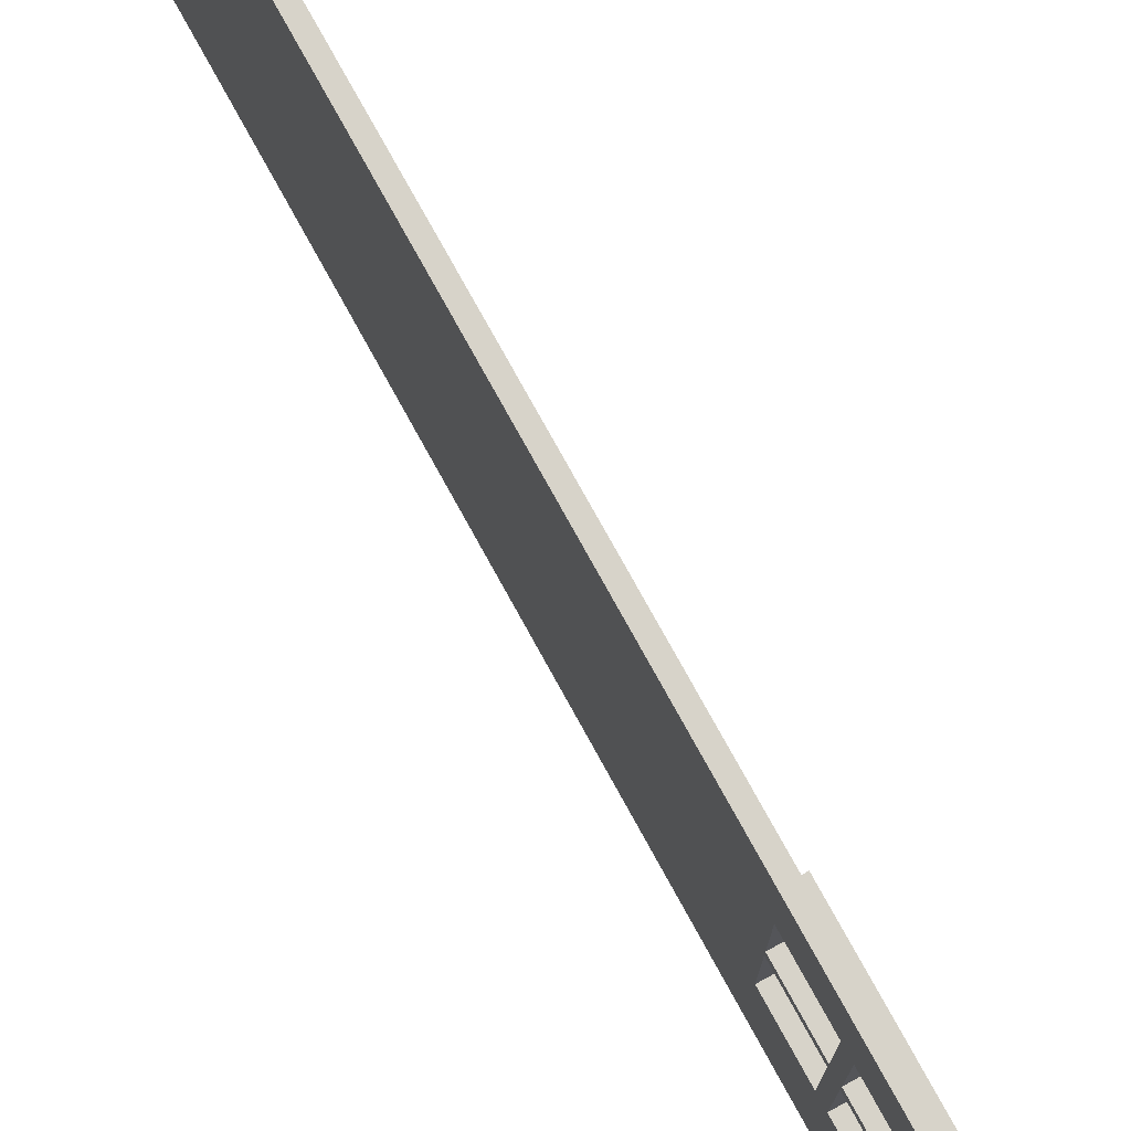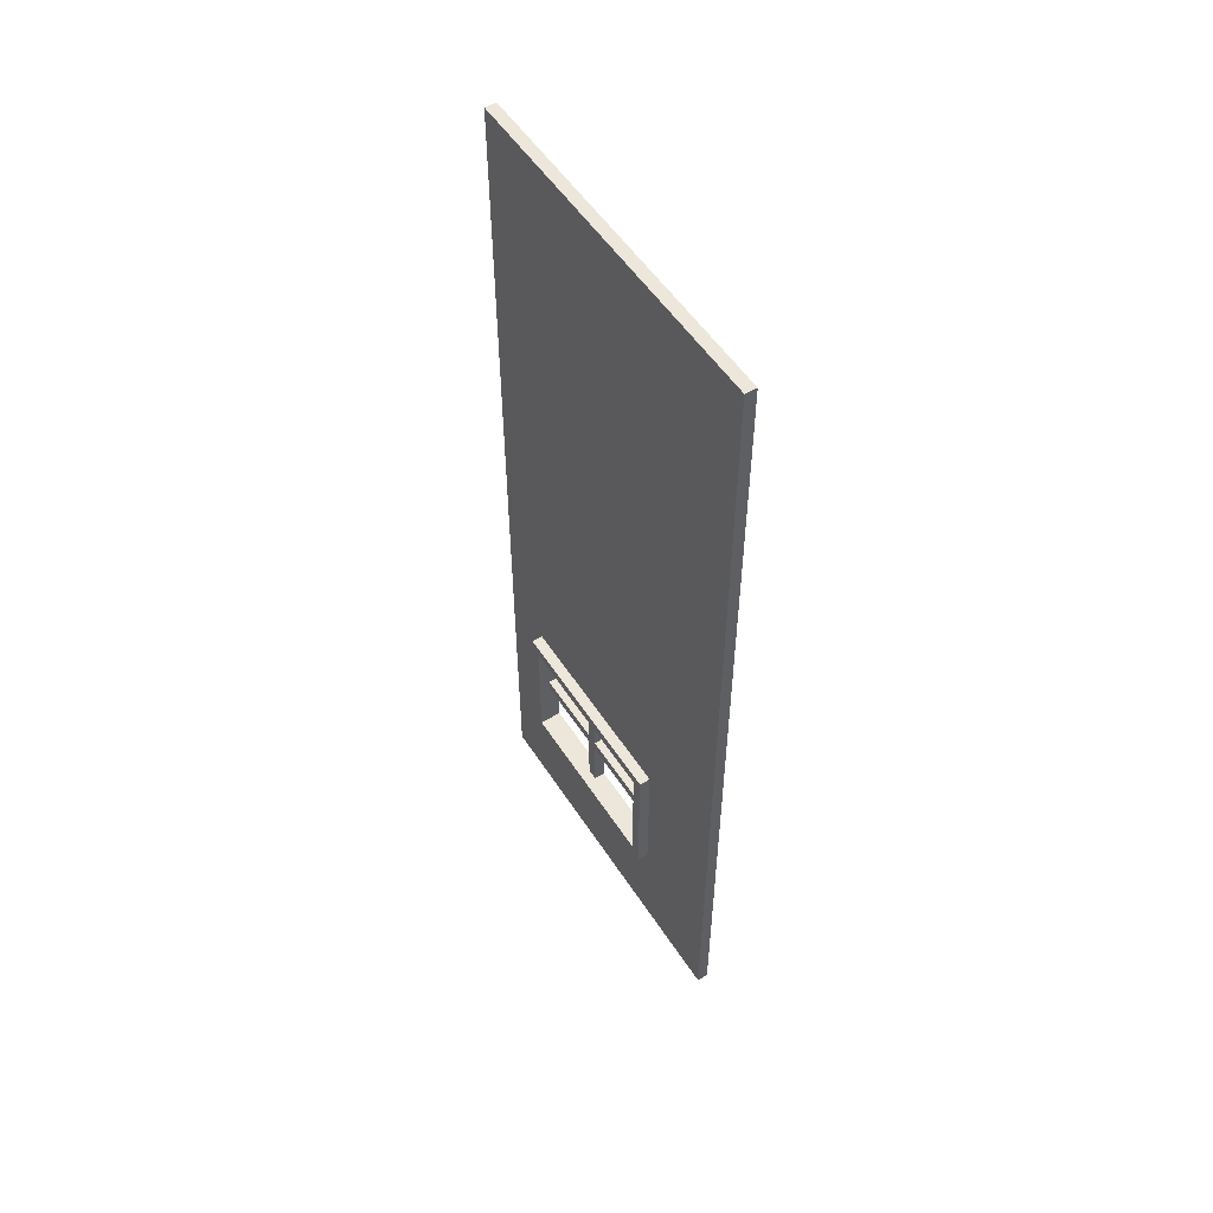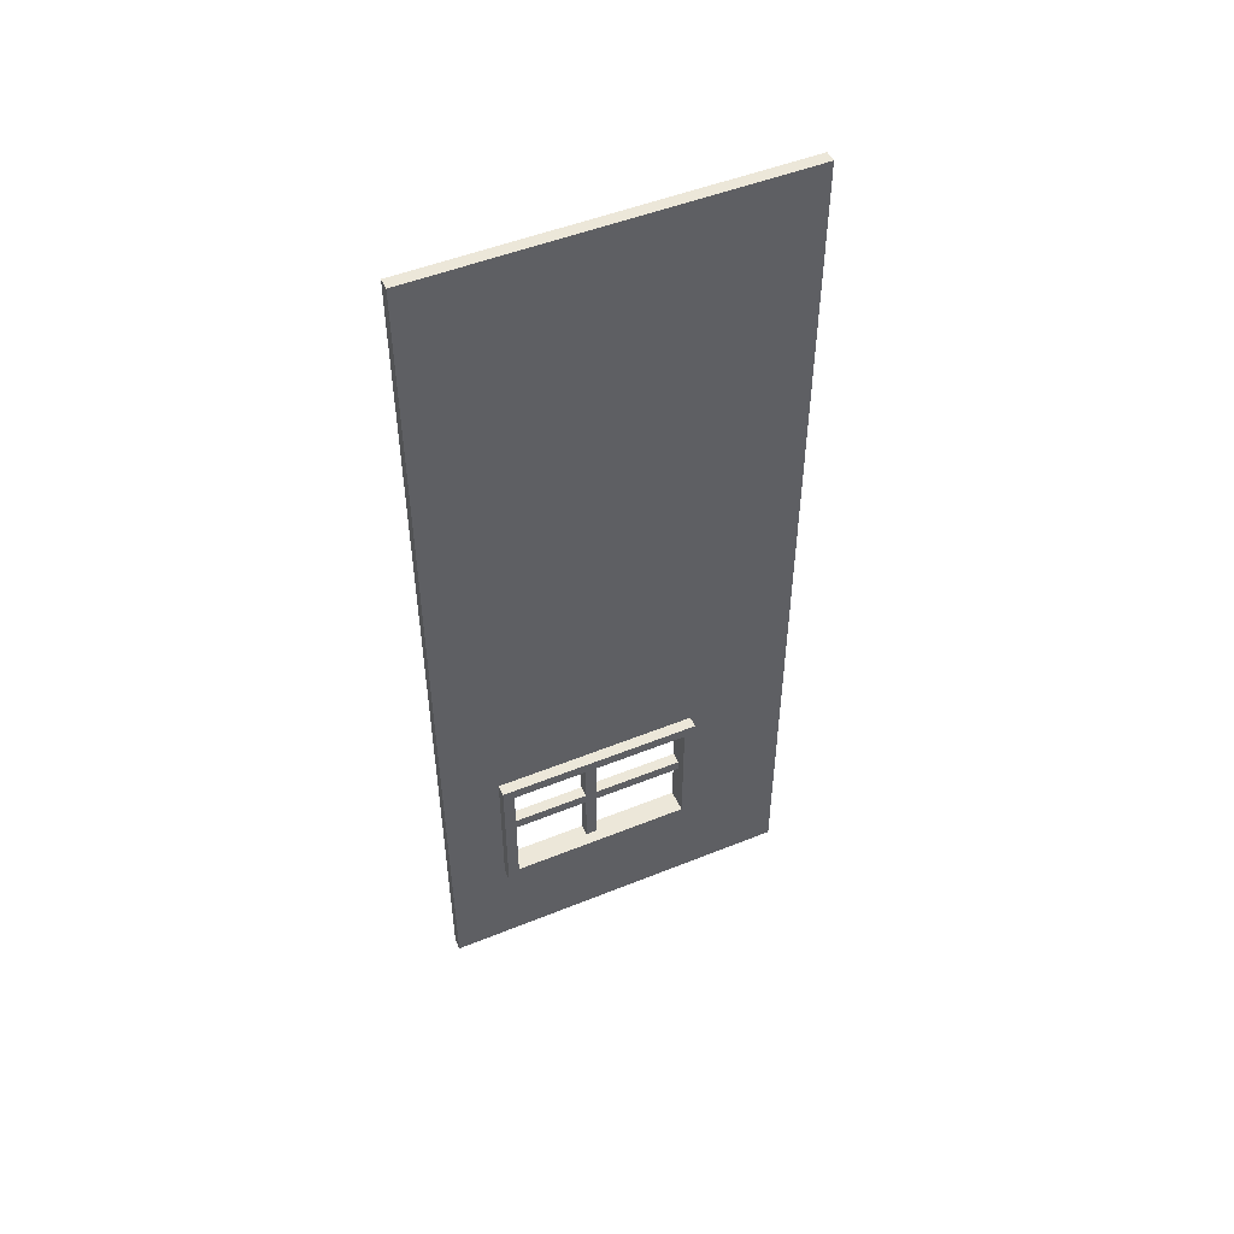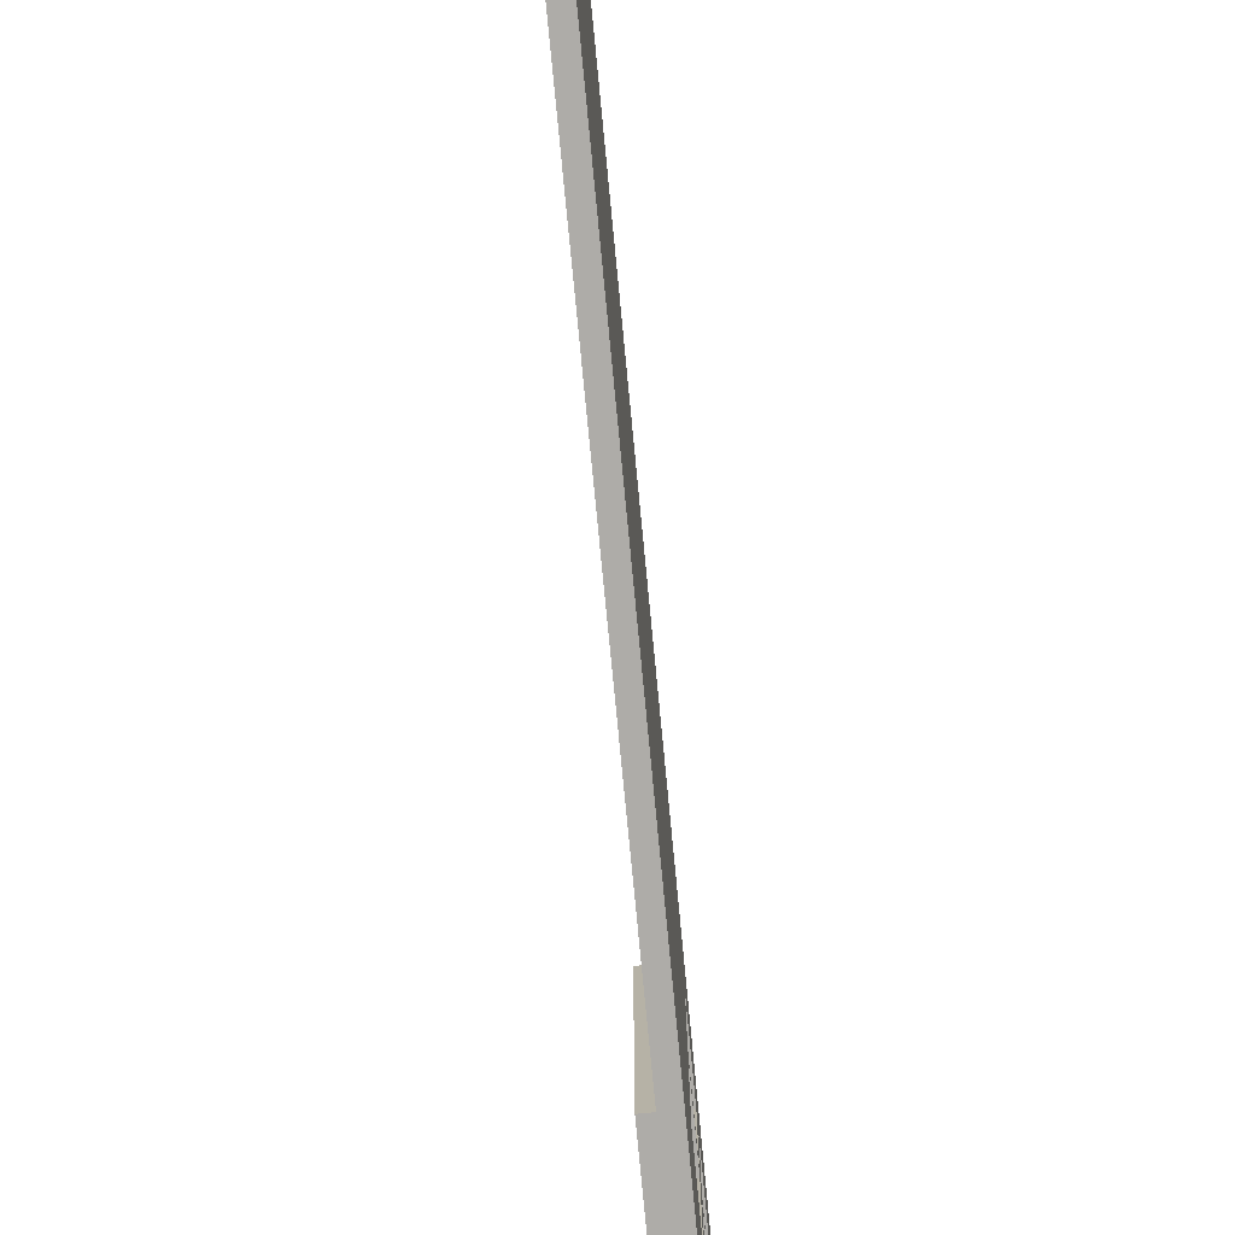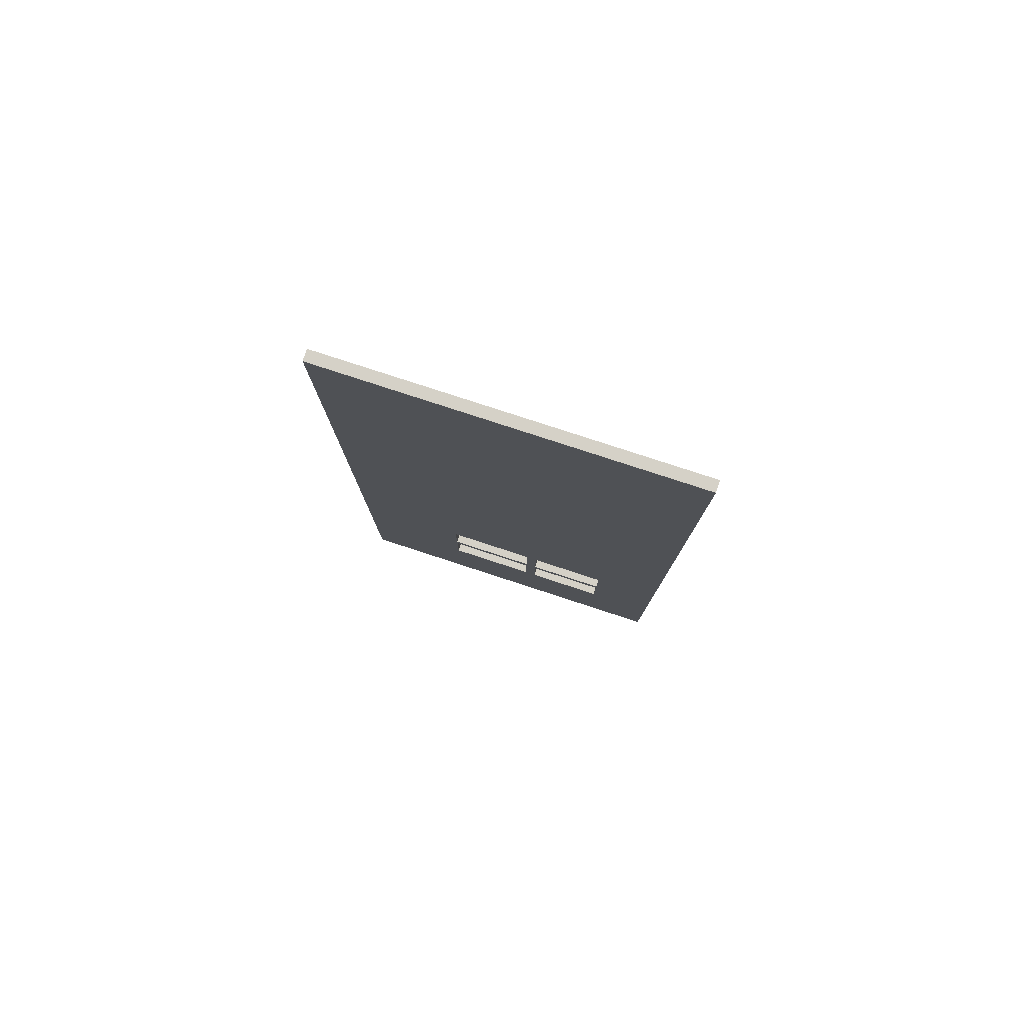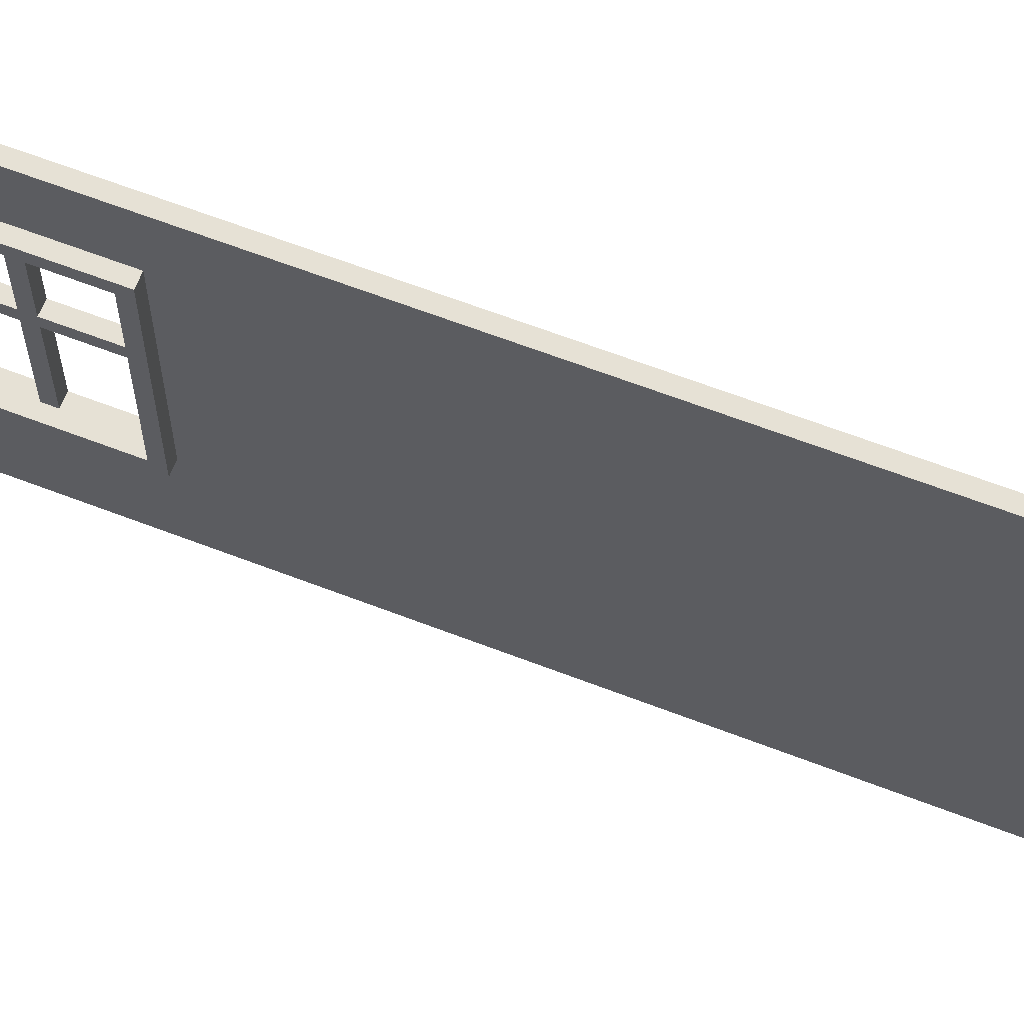
<metadata>
{"format":"obj","ext":"obj","renderer":"f3d","projection":"perspective","resolution":1024,"background":"white","views":[{"elev":76.1,"azim":151.2,"up":"+Y"},{"elev":53.2,"azim":-32.2,"up":"+Z"},{"elev":49.9,"azim":-114.0,"up":"+Z"},{"elev":-77.0,"azim":5.5,"up":"+Y"},{"elev":79.6,"azim":108.1,"up":"+Z"},{"elev":64.1,"azim":-68.7,"up":"+Y"}]}
</metadata>
<code>
v -1 9 -17
v -1 9 -30
v -1 10 -18
v -1 10 -29
v -1 26 -18
v -1 26 -29
v -1 27 -17
v -1 27 -30
v 0 0 40
v 0 0 -40
v 0 9 -17
v 0 9 -30
v 0 10 -23
v 0 10 -24
v 0 18 -18
v 0 18 -23
v 0 18 -24
v 0 18 -29
v 0 19 -18
v 0 19 -23
v 0 19 -24
v 0 19 -29
v 0 26 -23
v 0 26 -24
v 0 27 -17
v 0 27 -30
v 0 32 40
v 0 32 -40
v 1 0 40
v 1 0 -40
v 1 9 -17
v 1 9 -30
v 1 10 -18
v 1 10 -23
v 1 10 -24
v 1 10 -29
v 1 18 -18
v 1 18 -23
v 1 18 -24
v 1 18 -29
v 1 19 -18
v 1 19 -23
v 1 19 -24
v 1 19 -29
v 1 26 -18
v 1 26 -23
v 1 26 -24
v 1 26 -29
v 1 27 -17
v 1 27 -30
v 1 32 40
v 1 32 -40
v 0 0 40
v 0 32 40
v 1 0 40
v 1 32 40
v -1 9 -17
v -1 27 -17
v 0 9 -17
v 0 27 -17
v 0 10 -23
v 0 18 -23
v 0 19 -23
v 0 26 -23
v 1 10 -23
v 1 18 -23
v 1 19 -23
v 1 26 -23
v -1 10 -29
v -1 26 -29
v 0 18 -29
v 0 19 -29
v 1 10 -29
v 1 18 -29
v 1 19 -29
v 1 26 -29
v -1 10 -18
v -1 26 -18
v 0 18 -18
v 0 19 -18
v 1 10 -18
v 1 18 -18
v 1 19 -18
v 1 26 -18
v 0 10 -24
v 0 18 -24
v 0 19 -24
v 0 26 -24
v 1 10 -24
v 1 18 -24
v 1 19 -24
v 1 26 -24
v -1 9 -30
v -1 27 -30
v 0 9 -30
v 0 27 -30
v 0 0 -40
v 0 32 -40
v 1 0 -40
v 1 32 -40
v 0 0 40
v 1 0 40
v 0 0 -40
v 1 0 -40
v -1 9 -17
v 0 9 -17
v -1 9 -30
v 0 9 -30
v 0 18 -18
v 1 18 -18
v 0 18 -23
v 1 18 -23
v 0 18 -24
v 1 18 -24
v 0 18 -29
v 1 18 -29
v -1 26 -18
v 1 26 -18
v 0 26 -23
v 1 26 -23
v 0 26 -24
v 1 26 -24
v -1 26 -29
v 1 26 -29
v -1 10 -18
v 1 10 -18
v 0 10 -23
v 1 10 -23
v 0 10 -24
v 1 10 -24
v -1 10 -29
v 1 10 -29
v 0 19 -18
v 1 19 -18
v 0 19 -23
v 1 19 -23
v 0 19 -24
v 1 19 -24
v 0 19 -29
v 1 19 -29
v -1 27 -17
v 0 27 -17
v -1 27 -30
v 0 27 -30
v 0 32 40
v 1 32 40
v 0 32 -40
v 1 32 -40
f 3 2 1
f 4 2 3
f 5 3 1
f 6 2 4
f 7 5 1
f 7 6 5
f 8 2 6
f 8 6 7
f 11 10 9
f 12 10 11
f 16 14 13
f 17 14 16
f 19 16 15
f 19 18 17
f 19 17 16
f 20 18 19
f 21 18 20
f 22 18 21
f 23 21 20
f 24 21 23
f 25 11 9
f 26 10 12
f 27 25 9
f 27 26 25
f 28 10 26
f 28 26 27
f 29 30 31
f 31 30 32
f 31 32 33
f 33 32 34
f 34 32 35
f 35 32 36
f 31 33 37
f 34 35 38
f 38 35 39
f 36 32 40
f 38 39 41
f 39 40 41
f 31 37 41
f 37 38 41
f 41 40 42
f 42 40 43
f 40 32 44
f 43 40 44
f 31 41 45
f 42 43 46
f 46 43 47
f 44 32 48
f 29 31 49
f 47 48 49
f 31 45 49
f 46 47 49
f 45 46 49
f 48 32 50
f 49 48 50
f 32 30 50
f 29 49 51
f 49 50 51
f 50 30 52
f 51 50 52
f 55 54 53
f 56 54 55
f 59 58 57
f 60 58 59
f 65 62 61
f 66 62 65
f 67 64 63
f 68 64 67
f 71 70 69
f 72 70 71
f 73 71 69
f 74 71 73
f 75 70 72
f 76 70 75
f 77 78 79
f 79 78 80
f 77 79 81
f 81 79 82
f 80 78 83
f 83 78 84
f 85 86 89
f 89 86 90
f 87 88 91
f 91 88 92
f 93 94 95
f 95 94 96
f 97 98 99
f 99 98 100
f 103 102 101
f 104 102 103
f 107 106 105
f 108 106 107
f 111 110 109
f 112 110 111
f 115 114 113
f 116 114 115
f 119 118 117
f 120 118 119
f 121 119 117
f 123 121 117
f 123 122 121
f 124 122 123
f 125 126 127
f 127 126 128
f 125 127 129
f 125 129 131
f 129 130 131
f 131 130 132
f 133 134 135
f 135 134 136
f 137 138 139
f 139 138 140
f 141 142 143
f 143 142 144
f 145 146 147
f 147 146 148

</code>
